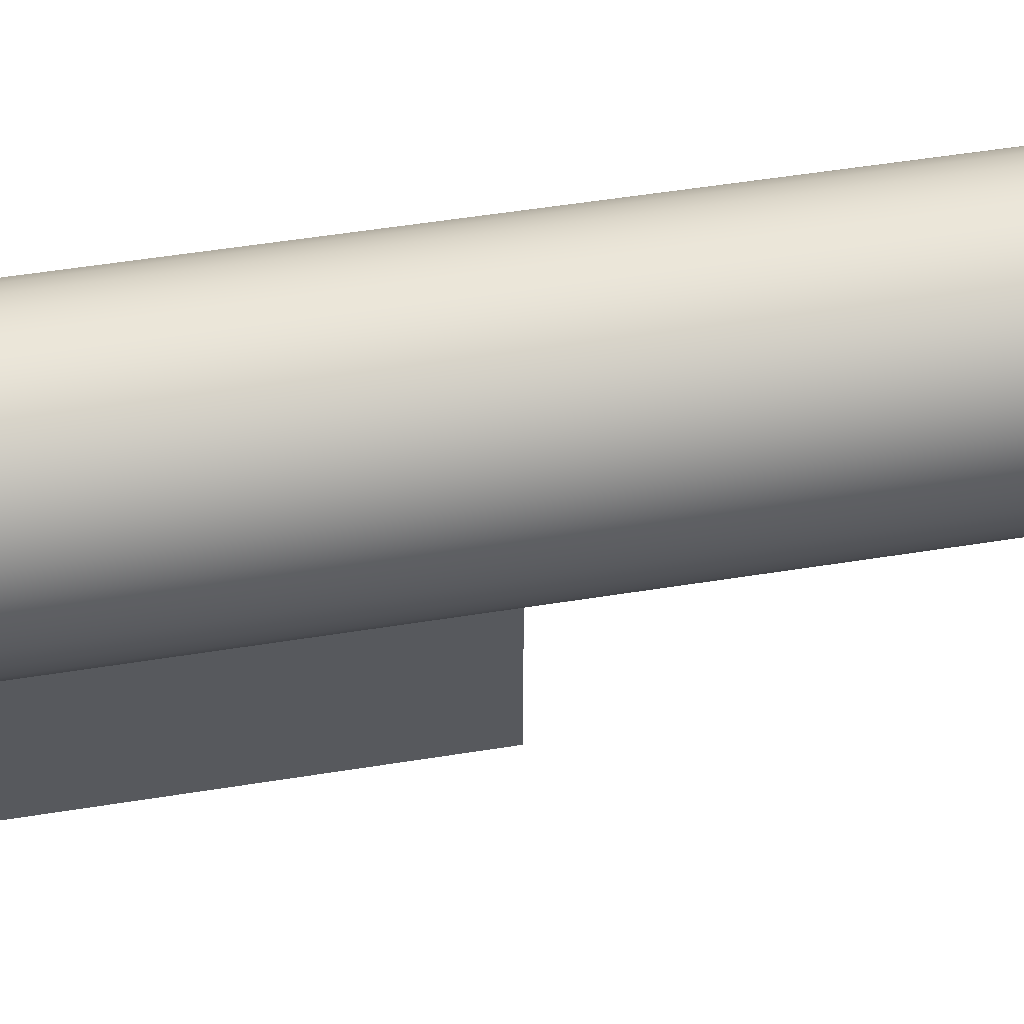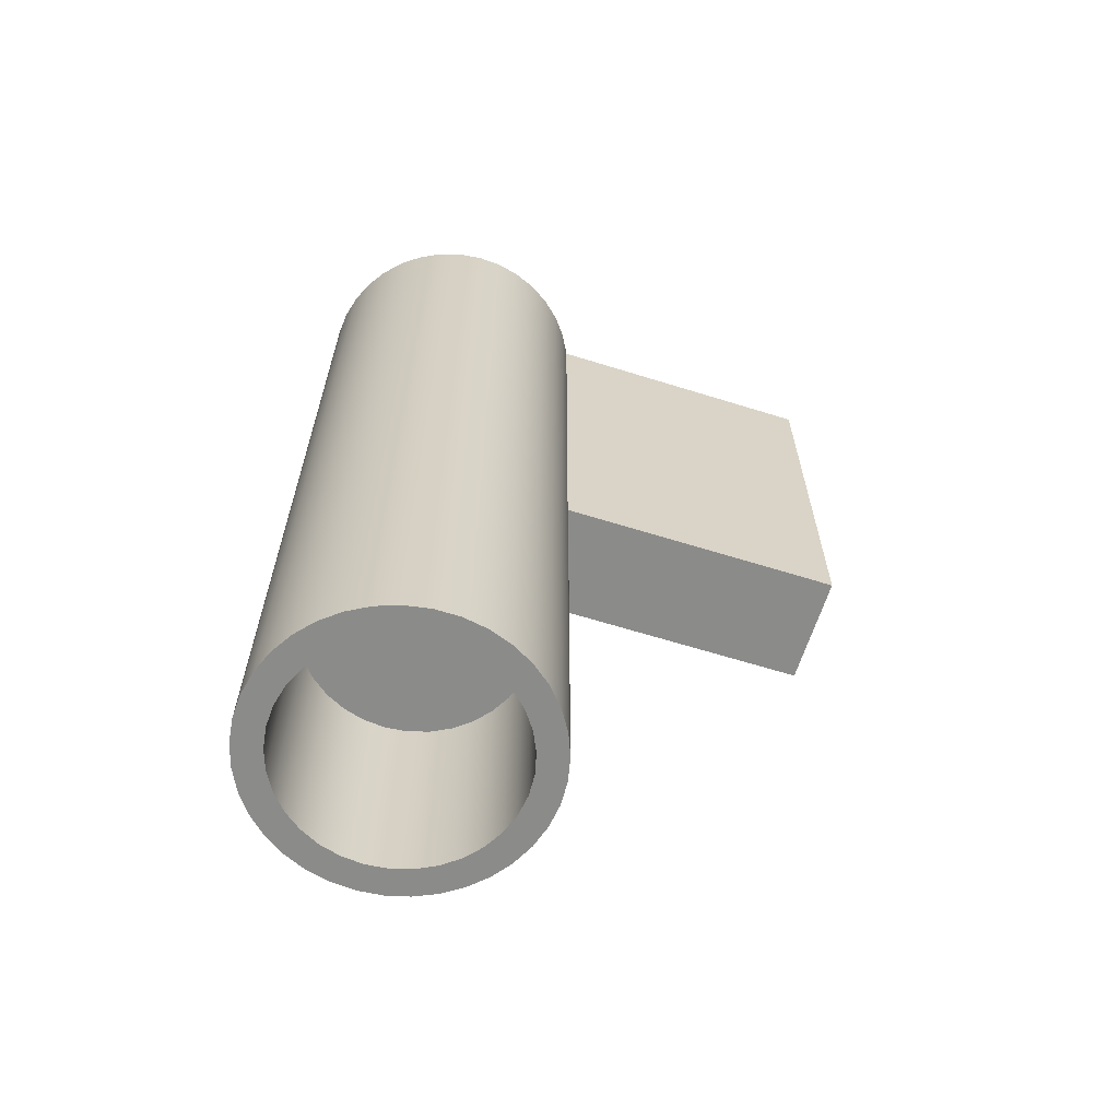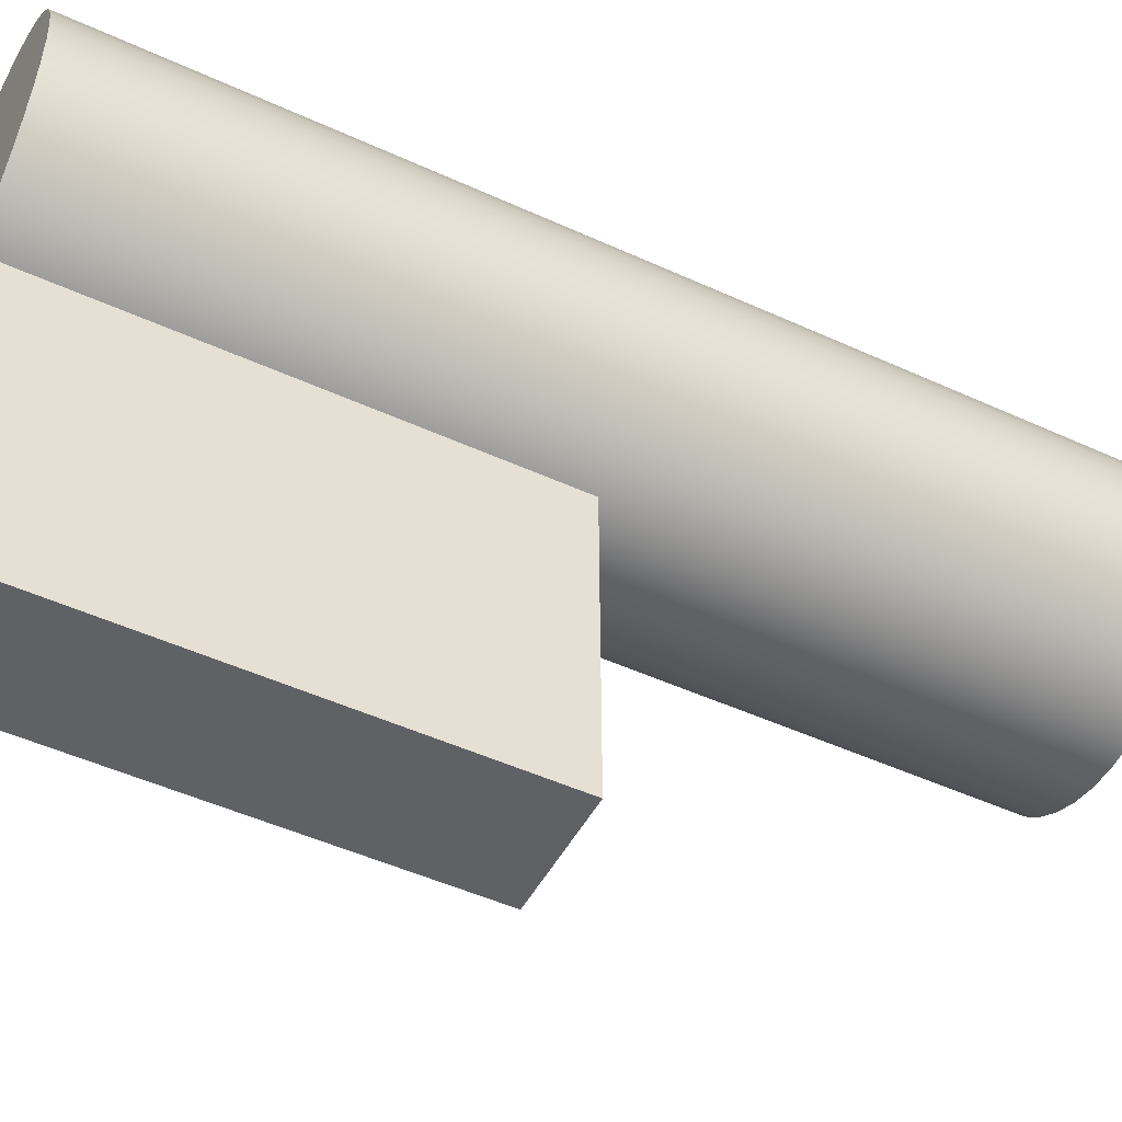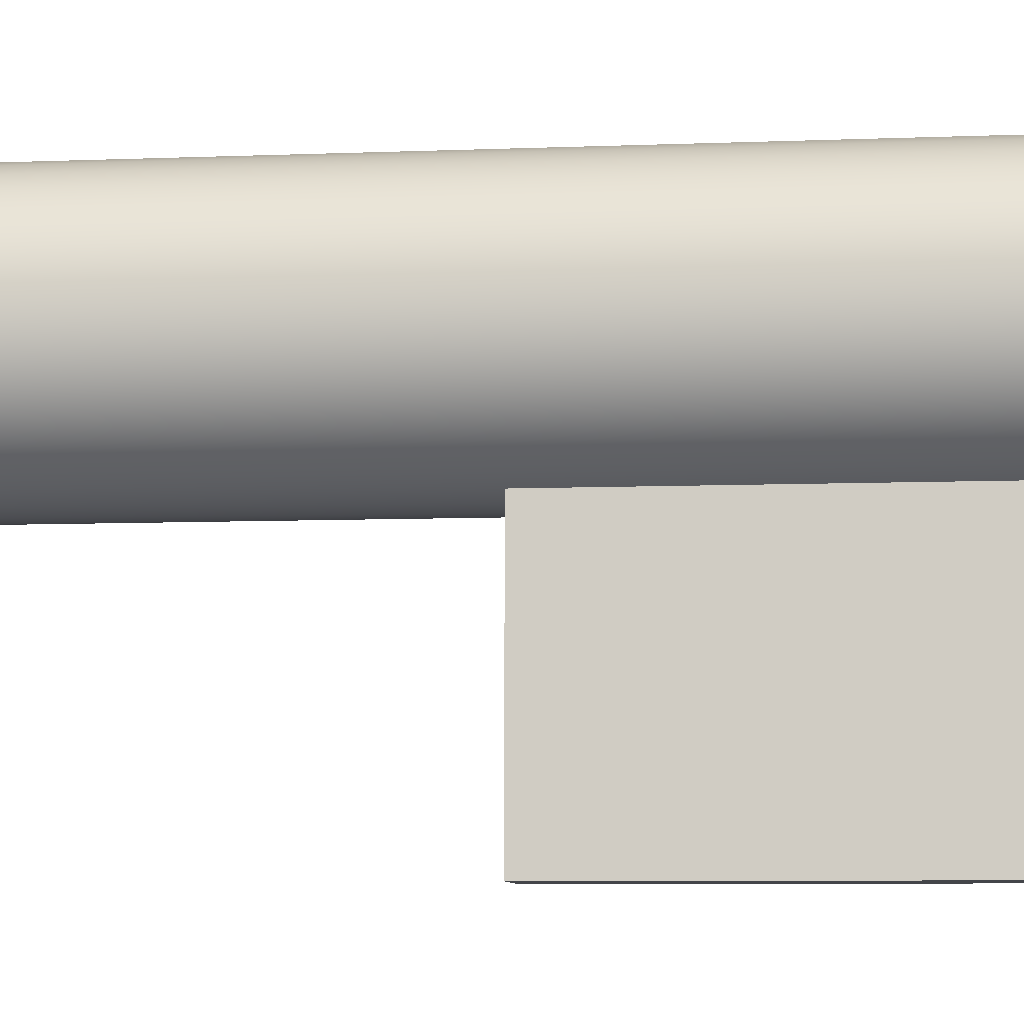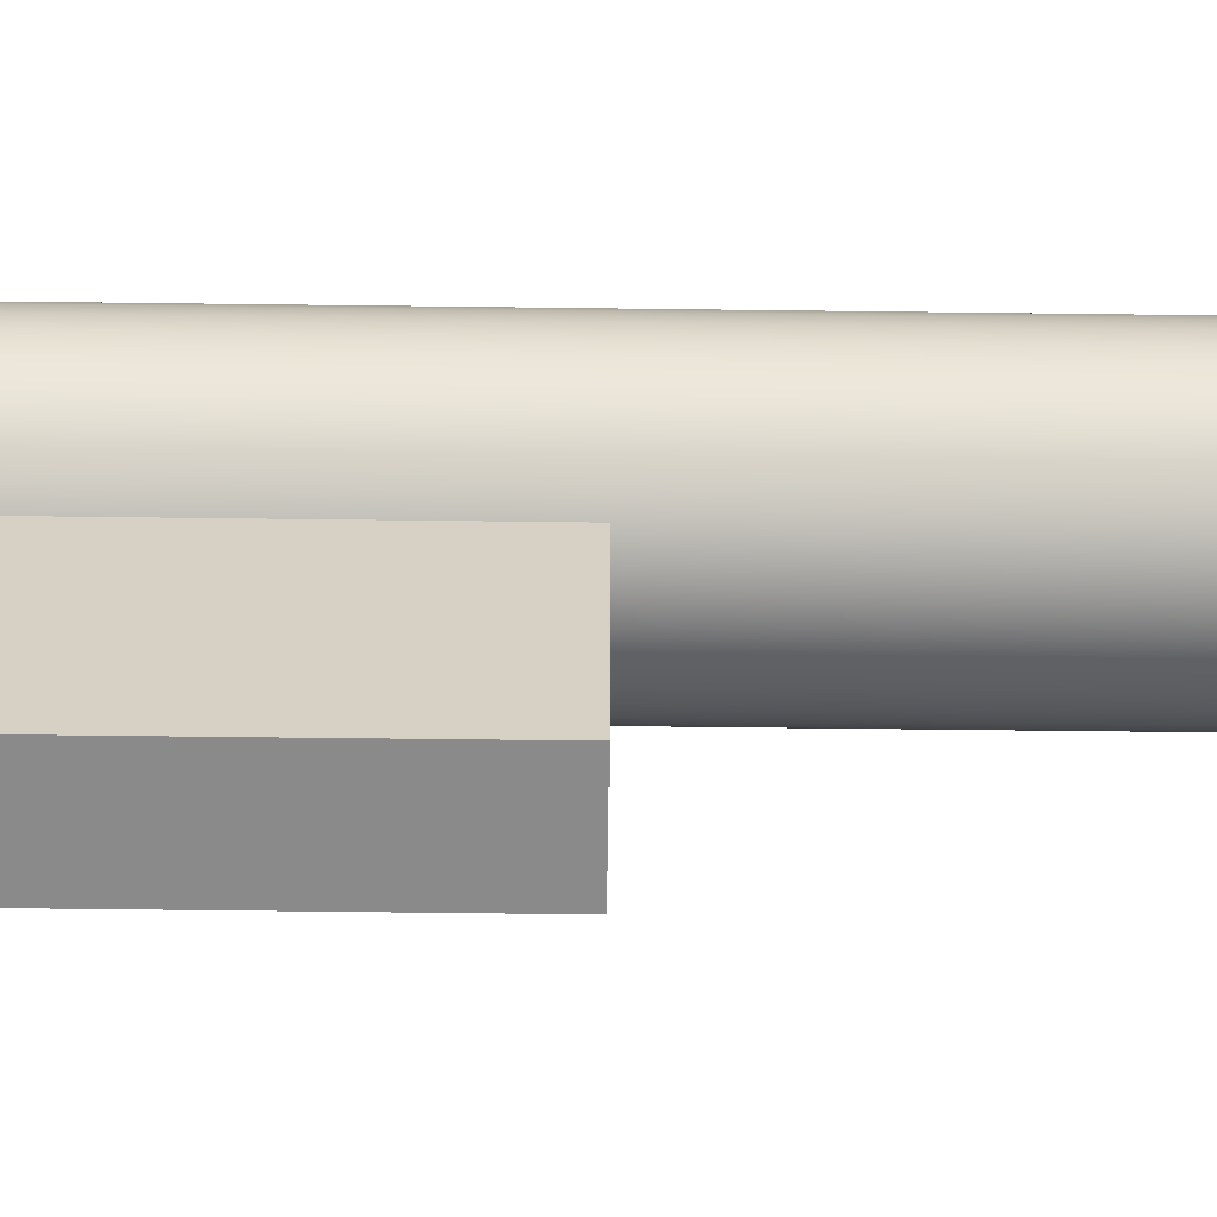
<metadata>
{"format":"obj","ext":"obj","renderer":"f3d","projection":"perspective","resolution":1024,"background":"white","views":[{"elev":58.3,"azim":80.8,"up":"+Y"},{"elev":-63.7,"azim":-107.5,"up":"+Z"},{"elev":-48.9,"azim":63.0,"up":"+Y"},{"elev":-8.7,"azim":-84.4,"up":"+Y"},{"elev":-63.6,"azim":89.3,"up":"+Y"}]}
</metadata>
<code>
v 0.15 0.27 -0.2
v 0.1482 0.2889 -0.2
v 0.1428 0.3072 -0.2
v 0.1341 0.3241 -0.2
v 0.1224 0.339 -0.2
v 0.108 0.3515 -0.2
v 0.09154 0.361 -0.2
v 0.07358 0.3672 -0.2
v 0.05476 0.3699 -0.2
v 0.03577 0.369 -0.2
v 0.01729 0.3645 -0.2
v -1.118e-09 0.3566 -0.2
v -0.01549 0.3456 -0.2
v -0.02861 0.3318 -0.2
v -0.03888 0.3158 -0.2
v -0.04595 0.2982 -0.2
v -0.04955 0.2795 -0.2
v -0.04955 0.2605 -0.2
v -0.04595 0.2418 -0.2
v -0.03888 0.2242 -0.2
v -0.02861 0.2082 -0.2
v -0.01549 0.1944 -0.2
v -1.118e-09 0.1834 -0.2
v 0.01729 0.1755 -0.2
v 0.03577 0.171 -0.2
v 0.05476 0.1701 -0.2
v 0.07358 0.1728 -0.2
v 0.09154 0.179 -0.2
v 0.108 0.1885 -0.2
v 0.1224 0.201 -0.2
v 0.1341 0.2159 -0.2
v 0.1428 0.2328 -0.2
v 0.1482 0.2511 -0.2
v 0.15 0.27 -0.4
v 0.1482 0.2511 -0.4
v 0.1428 0.2328 -0.4
v 0.1341 0.2159 -0.4
v 0.1224 0.201 -0.4
v 0.108 0.1885 -0.4
v 0.09154 0.179 -0.4
v 0.07358 0.1728 -0.4
v 0.05476 0.1701 -0.4
v 0.03577 0.171 -0.4
v 0.01729 0.1755 -0.4
v -1.118e-09 0.1834 -0.4
v -0.01549 0.1944 -0.4
v -0.02861 0.2082 -0.4
v -0.03888 0.2242 -0.4
v -0.04595 0.2418 -0.4
v -0.04955 0.2605 -0.4
v -0.04955 0.2795 -0.4
v -0.04595 0.2982 -0.4
v -0.03888 0.3158 -0.4
v -0.02861 0.3318 -0.4
v -0.01549 0.3456 -0.4
v -1.118e-09 0.3566 -0.4
v 0.01729 0.3645 -0.4
v 0.03577 0.369 -0.4
v 0.05476 0.3699 -0.4
v 0.07358 0.3672 -0.4
v 0.09154 0.361 -0.4
v 0.108 0.3515 -0.4
v 0.1224 0.339 -0.4
v 0.1341 0.3241 -0.4
v 0.1428 0.3072 -0.4
v 0.1482 0.2889 -0.4
v 0.15 0.27 -0.2
v 0.15 0.27 -0.4
v 0.15 0.27 -0.2
v 0.1482 0.2511 -0.2
v 0.1428 0.2328 -0.2
v 0.1341 0.2159 -0.2
v 0.1224 0.201 -0.2
v 0.108 0.1885 -0.2
v 0.09154 0.179 -0.2
v 0.07358 0.1728 -0.2
v 0.05476 0.1701 -0.2
v 0.03577 0.171 -0.2
v 0.01729 0.1755 -0.2
v -1.118e-09 0.1834 -0.2
v -0.01549 0.1944 -0.2
v -0.02861 0.2082 -0.2
v -0.03888 0.2242 -0.2
v -0.04595 0.2418 -0.2
v -0.04955 0.2605 -0.2
v -0.04955 0.2795 -0.2
v -0.04595 0.2982 -0.2
v -0.03888 0.3158 -0.2
v -0.02861 0.3318 -0.2
v -0.01549 0.3456 -0.2
v -1.118e-09 0.3566 -0.2
v 0.01729 0.3645 -0.2
v 0.03577 0.369 -0.2
v 0.05476 0.3699 -0.2
v 0.07358 0.3672 -0.2
v 0.09154 0.361 -0.2
v 0.108 0.3515 -0.2
v 0.1224 0.339 -0.2
v 0.1341 0.3241 -0.2
v 0.1428 0.3072 -0.2
v 0.1482 0.2889 -0.2
v 0 0.1554 0
v 0 0.1554 0.4
v -0.01873 0.1656 0.4
v -0.03546 0.1788 0.4
v -0.04971 0.1946 0.4
v -0.06106 0.2126 0.4
v -0.06919 0.2323 0.4
v -0.07385 0.2531 0.4
v -0.07492 0.2744 0.4
v -0.07236 0.2955 0.4
v -0.06625 0.3159 0.4
v -0.05676 0.335 0.4
v -0.04417 0.3522 0.4
v -0.02884 0.367 0.4
v -0.01123 0.379 0.4
v 0.008166 0.3878 0.4
v 0.02877 0.3932 0.4
v 0.05 0.395 0.4
v 0.07123 0.3932 0.4
v 0.09183 0.3878 0.4
v 0.1112 0.379 0.4
v 0.1288 0.367 0.4
v 0.1442 0.3522 0.4
v 0.1568 0.335 0.4
v 0.1662 0.3159 0.4
v 0.1724 0.2955 0.4
v 0.1749 0.2744 0.4
v 0.1739 0.2531 0.4
v 0.1692 0.2323 0.4
v 0.1611 0.2126 0.4
v 0.1497 0.1946 0.4
v 0.1355 0.1788 0.4
v 0.1187 0.1656 0.4
v 0.1 0.1554 0.4
v 0.1 0.1554 0
v 0.08055 0.1488 0
v 0.06028 0.1454 0
v 0.03972 0.1454 0
v 0.01945 0.1488 0
v 0.175 0.27 -0.4
v 0.1732 0.2911 -0.4
v 0.1679 0.3116 -0.4
v 0.1591 0.331 -0.4
v 0.1473 0.3485 -0.4
v 0.1326 0.3638 -0.4
v 0.1155 0.3764 -0.4
v 0.09661 0.386 -0.4
v 0.07633 0.3922 -0.4
v 0.05531 0.3949 -0.4
v 0.03412 0.394 -0.4
v 0.0134 0.3895 -0.4
v -0.006275 0.3816 -0.4
v -0.02433 0.3705 -0.4
v -0.04024 0.3565 -0.4
v -0.05356 0.34 -0.4
v -0.0639 0.3215 -0.4
v -0.07097 0.3015 -0.4
v -0.07455 0.2806 -0.4
v -0.07455 0.2594 -0.4
v -0.07097 0.2385 -0.4
v -0.0639 0.2185 -0.4
v -0.05356 0.2 -0.4
v -0.04024 0.1835 -0.4
v -0.02433 0.1695 -0.4
v -0.006275 0.1584 -0.4
v 0.0134 0.1505 -0.4
v 0.03412 0.146 -0.4
v 0.05531 0.1451 -0.4
v 0.07633 0.1478 -0.4
v 0.09661 0.154 -0.4
v 0.1155 0.1636 -0.4
v 0.1326 0.1762 -0.4
v 0.1473 0.1915 -0.4
v 0.1591 0.209 -0.4
v 0.1679 0.2284 -0.4
v 0.1732 0.2489 -0.4
v 0.1749 0.2744 0.4
v 0.175 0.27 -0.4
v 0.15 0.27 -0.4
v 0.1482 0.2889 -0.4
v 0.1428 0.3072 -0.4
v 0.1341 0.3241 -0.4
v 0.1224 0.339 -0.4
v 0.108 0.3515 -0.4
v 0.09154 0.361 -0.4
v 0.07358 0.3672 -0.4
v 0.05476 0.3699 -0.4
v 0.03577 0.369 -0.4
v 0.01729 0.3645 -0.4
v -1.118e-09 0.3566 -0.4
v -0.01549 0.3456 -0.4
v -0.02861 0.3318 -0.4
v -0.03888 0.3158 -0.4
v -0.04595 0.2982 -0.4
v -0.04955 0.2795 -0.4
v -0.04955 0.2605 -0.4
v -0.04595 0.2418 -0.4
v -0.03888 0.2242 -0.4
v -0.02861 0.2082 -0.4
v -0.01549 0.1944 -0.4
v -1.118e-09 0.1834 -0.4
v 0.01729 0.1755 -0.4
v 0.03577 0.171 -0.4
v 0.05476 0.1701 -0.4
v 0.07358 0.1728 -0.4
v 0.09154 0.179 -0.4
v 0.108 0.1885 -0.4
v 0.1224 0.201 -0.4
v 0.1341 0.2159 -0.4
v 0.1428 0.2328 -0.4
v 0.1482 0.2511 -0.4
v 0.175 0.27 -0.4
v 0.1732 0.2489 -0.4
v 0.1679 0.2284 -0.4
v 0.1591 0.209 -0.4
v 0.1473 0.1915 -0.4
v 0.1326 0.1762 -0.4
v 0.1155 0.1636 -0.4
v 0.09661 0.154 -0.4
v 0.07633 0.1478 -0.4
v 0.05531 0.1451 -0.4
v 0.03412 0.146 -0.4
v 0.0134 0.1505 -0.4
v -0.006275 0.1584 -0.4
v -0.02433 0.1695 -0.4
v -0.04024 0.1835 -0.4
v -0.05356 0.2 -0.4
v -0.0639 0.2185 -0.4
v -0.07097 0.2385 -0.4
v -0.07455 0.2594 -0.4
v -0.07455 0.2806 -0.4
v -0.07097 0.3015 -0.4
v -0.0639 0.3215 -0.4
v -0.05356 0.34 -0.4
v -0.04024 0.3565 -0.4
v -0.02433 0.3705 -0.4
v -0.006275 0.3816 -0.4
v 0.0134 0.3895 -0.4
v 0.03412 0.394 -0.4
v 0.05531 0.3949 -0.4
v 0.07633 0.3922 -0.4
v 0.09661 0.386 -0.4
v 0.1155 0.3764 -0.4
v 0.1326 0.3638 -0.4
v 0.1473 0.3485 -0.4
v 0.1591 0.331 -0.4
v 0.1679 0.3116 -0.4
v 0.1732 0.2911 -0.4
v 0 0.1554 0
v 0.01945 0.1488 0
v 0.03972 0.1454 0
v 0.06028 0.1454 0
v 0.08055 0.1488 0
v 0.1 0.1554 0
v 0.1 -0.1 0
v 0 -0.1 0
v 0.1 0.1554 0
v 0.1 0.1554 0.4
v 0.1 -0.1 0.4
v 0.1 -0.1 0
v 0.1 -0.1 0.4
v 0 -0.1 0.4
v 0 -0.1 0
v 0.1 -0.1 0
v 0 0.1554 0.4
v 0 0.1554 0
v 0 -0.1 0
v 0 -0.1 0.4
v 0 0.1554 0.4
v 0 -0.1 0.4
v 0.1 -0.1 0.4
v 0.1 0.1554 0.4
v 0.1187 0.1656 0.4
v 0.1355 0.1788 0.4
v 0.1497 0.1946 0.4
v 0.1611 0.2126 0.4
v 0.1692 0.2323 0.4
v 0.1739 0.2531 0.4
v 0.1749 0.2744 0.4
v 0.1724 0.2955 0.4
v 0.1662 0.3159 0.4
v 0.1568 0.335 0.4
v 0.1442 0.3522 0.4
v 0.1288 0.367 0.4
v 0.1112 0.379 0.4
v 0.09183 0.3878 0.4
v 0.07123 0.3932 0.4
v 0.05 0.395 0.4
v 0.02877 0.3932 0.4
v 0.008166 0.3878 0.4
v -0.01123 0.379 0.4
v -0.02884 0.367 0.4
v -0.04417 0.3522 0.4
v -0.05676 0.335 0.4
v -0.06625 0.3159 0.4
v -0.07236 0.2955 0.4
v -0.07492 0.2744 0.4
v -0.07385 0.2531 0.4
v -0.06919 0.2323 0.4
v -0.06106 0.2126 0.4
v -0.04971 0.1946 0.4
v -0.03546 0.1788 0.4
v -0.01873 0.1656 0.4
g b52bebe8-e357-11ea-a1a6-54bf646e7e1f
f 2 66 1
f 1 66 68
f 67 34 33
f 33 34 35
f 33 35 32
f 32 35 36
f 32 36 31
f 31 36 37
f 31 37 30
f 30 37 38
f 30 38 29
f 29 38 39
f 29 39 28
f 28 39 40
f 28 40 27
f 27 40 41
f 27 41 26
f 26 41 42
f 26 42 25
f 25 42 43
f 25 43 24
f 24 43 44
f 24 44 23
f 23 44 45
f 23 45 22
f 22 45 46
f 22 46 21
f 21 46 47
f 21 47 20
f 20 47 48
f 20 48 19
f 19 48 49
f 19 49 18
f 18 49 50
f 18 50 17
f 17 50 51
f 17 51 16
f 16 51 52
f 16 52 15
f 15 52 53
f 15 53 14
f 14 53 54
f 14 54 13
f 13 54 55
f 13 55 12
f 12 55 56
f 12 56 11
f 11 56 57
f 11 57 10
f 10 57 58
f 10 58 9
f 9 58 59
f 9 59 8
f 8 59 60
f 8 60 7
f 7 60 61
f 7 61 6
f 6 61 62
f 6 62 5
f 5 62 63
f 5 63 4
f 4 63 64
f 4 64 3
f 3 64 65
f 3 65 2
f 2 65 66
g b52cd640-e357-11ea-9660-54bf646e7e1f
f 70 85 69
f 69 85 86
f 69 86 101
f 101 86 87
f 101 87 100
f 100 87 88
f 100 88 99
f 99 88 89
f 99 89 98
f 98 89 90
f 98 90 97
f 97 90 91
f 97 91 96
f 96 91 92
f 96 92 95
f 95 92 93
f 95 93 94
f 85 70 84
f 84 70 71
f 84 71 83
f 83 71 72
f 83 72 82
f 82 72 73
f 82 73 81
f 81 73 74
f 81 74 80
f 80 74 75
f 80 75 79
f 79 75 76
f 79 76 78
f 78 76 77
g b4e0dc78-e357-11ea-be83-54bf646e7e1f
f 103 166 102
f 102 166 167
f 102 167 140
f 140 167 168
f 140 168 139
f 139 168 169
f 139 169 138
f 138 169 170
f 138 170 137
f 137 170 171
f 137 171 136
f 136 171 172
f 136 172 135
f 135 172 134
f 134 172 173
f 134 173 133
f 133 173 174
f 133 174 132
f 132 174 175
f 132 175 131
f 131 175 176
f 131 176 130
f 130 176 177
f 130 177 129
f 129 177 179
f 129 179 128
f 178 141 142
f 178 142 127
f 127 142 143
f 127 143 126
f 126 143 144
f 126 144 125
f 125 144 145
f 125 145 124
f 124 145 146
f 124 146 123
f 123 146 147
f 123 147 122
f 122 147 148
f 122 148 121
f 121 148 149
f 121 149 120
f 120 149 150
f 120 150 119
f 119 150 151
f 119 151 118
f 118 151 152
f 118 152 117
f 117 152 153
f 117 153 116
f 116 153 154
f 116 154 115
f 115 154 155
f 115 155 114
f 114 155 156
f 114 156 113
f 113 156 157
f 113 157 112
f 112 157 158
f 112 158 111
f 111 158 159
f 111 159 110
f 110 159 160
f 110 160 109
f 109 160 161
f 109 161 108
f 108 161 162
f 108 162 107
f 107 162 163
f 107 163 106
f 106 163 164
f 106 164 105
f 105 164 165
f 105 165 104
f 104 165 166
f 104 166 103
g b4e23c02-e357-11ea-9bf1-54bf646e7e1f
f 181 249 180
f 180 249 213
f 180 213 214
f 249 181 248
f 248 181 182
f 248 182 247
f 247 182 183
f 247 183 246
f 246 183 184
f 246 184 245
f 245 184 185
f 245 185 244
f 244 185 186
f 244 186 243
f 243 186 187
f 243 187 242
f 242 187 188
f 242 188 241
f 241 188 240
f 240 188 189
f 240 189 239
f 239 189 190
f 239 190 238
f 238 190 191
f 238 191 237
f 237 191 192
f 237 192 236
f 236 192 193
f 236 193 235
f 235 193 194
f 235 194 234
f 234 194 195
f 234 195 233
f 233 195 196
f 233 196 232
f 232 196 231
f 231 196 197
f 231 197 230
f 230 197 198
f 230 198 229
f 229 198 199
f 229 199 228
f 228 199 200
f 228 200 227
f 227 200 201
f 227 201 226
f 226 201 202
f 226 202 225
f 225 202 203
f 225 203 224
f 224 203 204
f 224 204 223
f 223 204 205
f 223 205 222
f 222 205 221
f 221 205 206
f 221 206 220
f 220 206 207
f 220 207 219
f 219 207 208
f 219 208 218
f 218 208 209
f 218 209 217
f 217 209 210
f 217 210 216
f 216 210 211
f 216 211 215
f 215 211 212
f 215 212 214
f 214 212 180
g b49cf8c8-e357-11ea-bde3-54bf646e7e1f
f 250 251 257
f 257 251 252
f 257 252 256
f 256 252 253
f 256 253 254
f 254 255 256
g b49d9506-e357-11ea-a448-54bf646e7e1f
f 258 259 261
f 261 259 260
g b49b7226-e357-11ea-8c18-54bf646e7e1f
f 263 264 262
f 262 264 265
g b49c3586-e357-11ea-9bbe-54bf646e7e1f
f 267 268 266
f 266 268 269
g b49e7f64-e357-11ea-8cab-54bf646e7e1f
f 271 272 270
f 270 272 273
f 270 273 304
f 304 273 274
f 304 274 303
f 303 274 275
f 303 275 302
f 302 275 276
f 302 276 301
f 301 276 300
f 300 276 299
f 299 276 298
f 298 276 297
f 297 276 277
f 297 277 296
f 296 277 295
f 295 277 294
f 294 277 293
f 293 277 292
f 292 277 291
f 291 277 290
f 290 277 289
f 289 277 288
f 288 277 287
f 287 277 286
f 286 277 285
f 285 277 284
f 284 277 283
f 283 277 282
f 282 277 278
f 282 278 281
f 281 278 279
f 281 279 280

</code>
